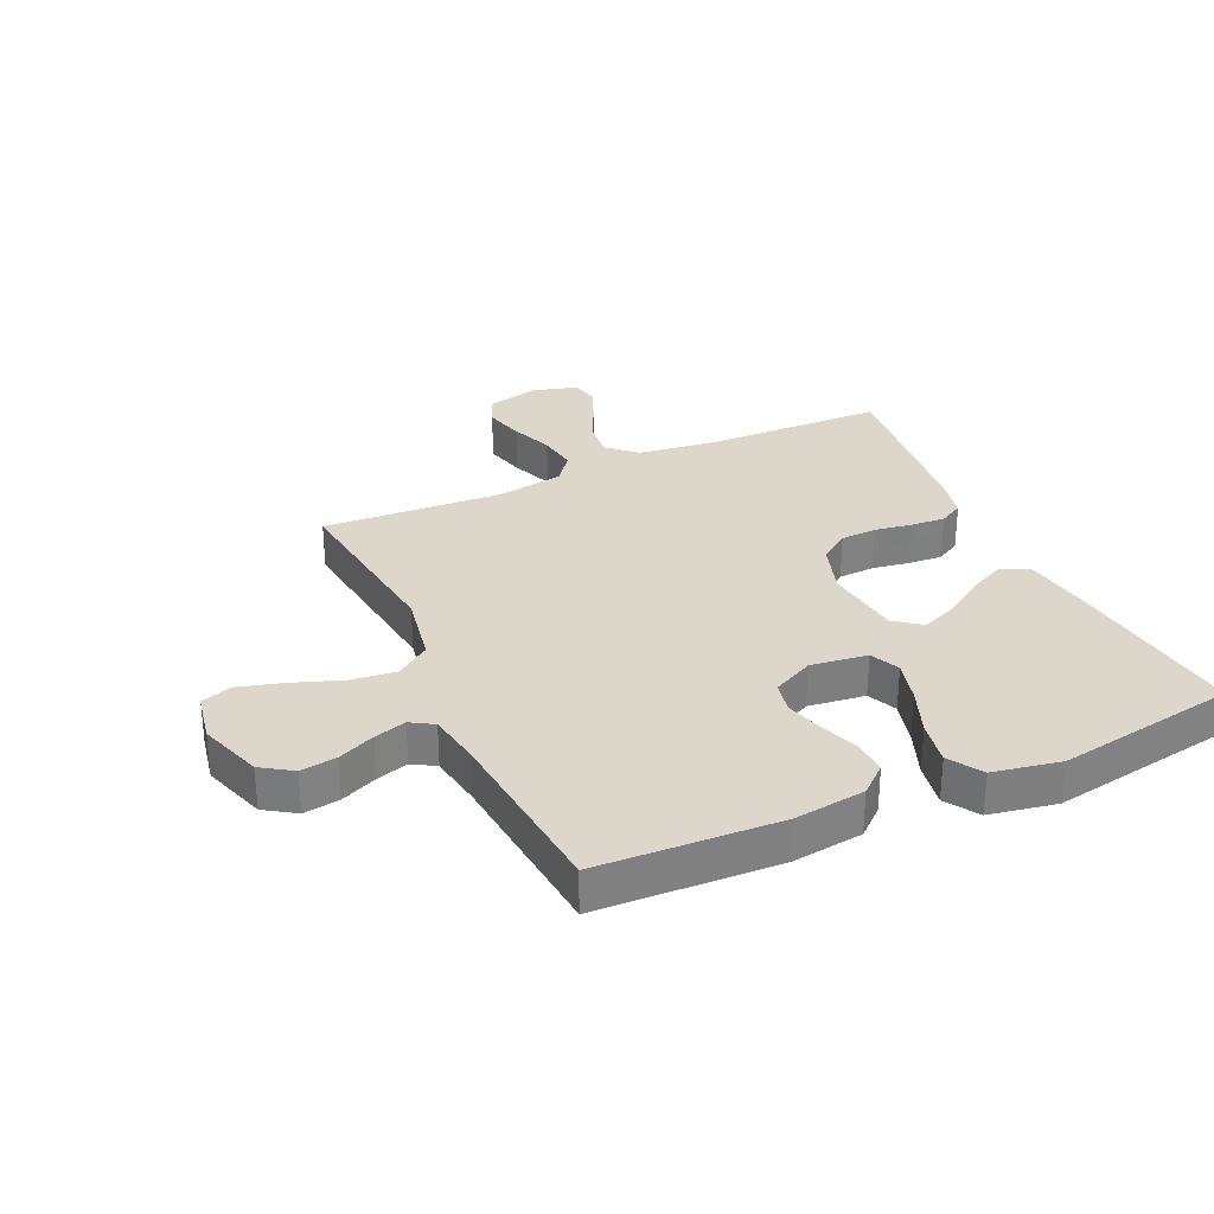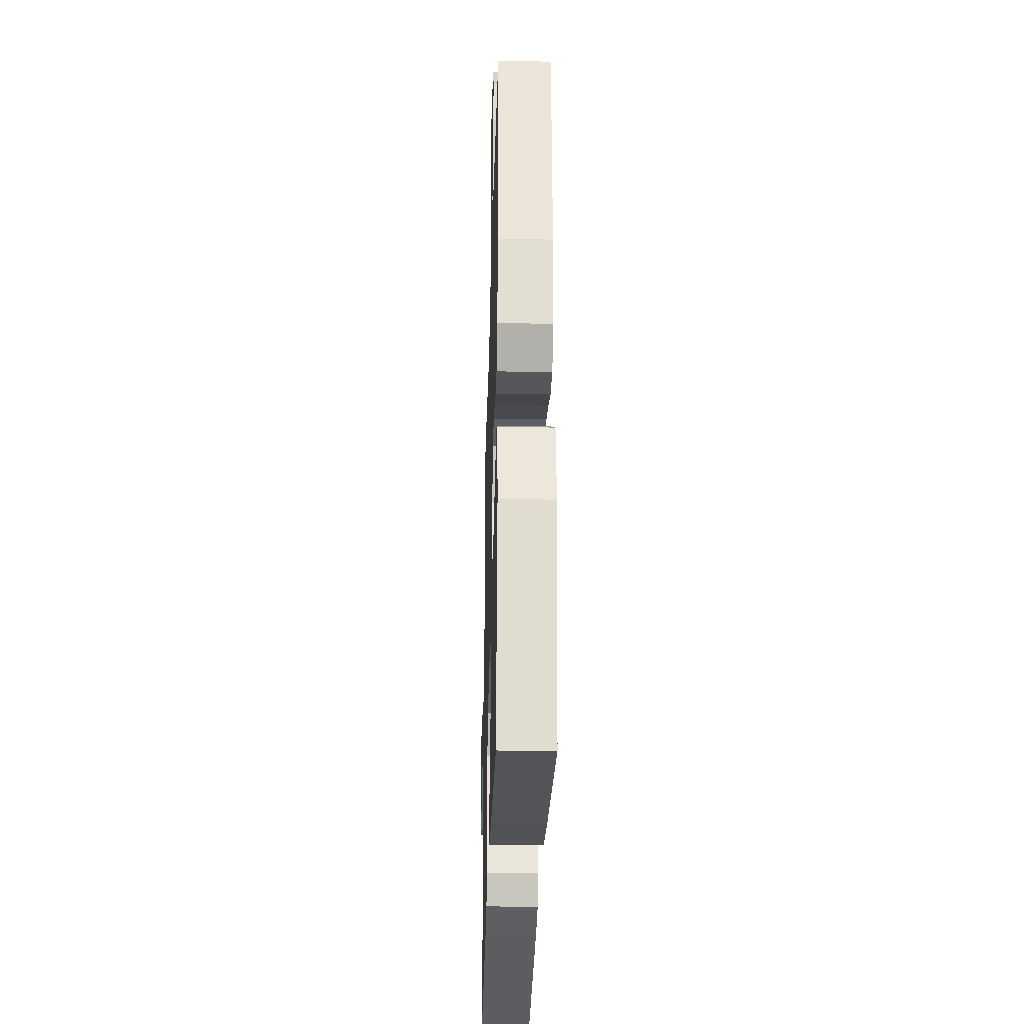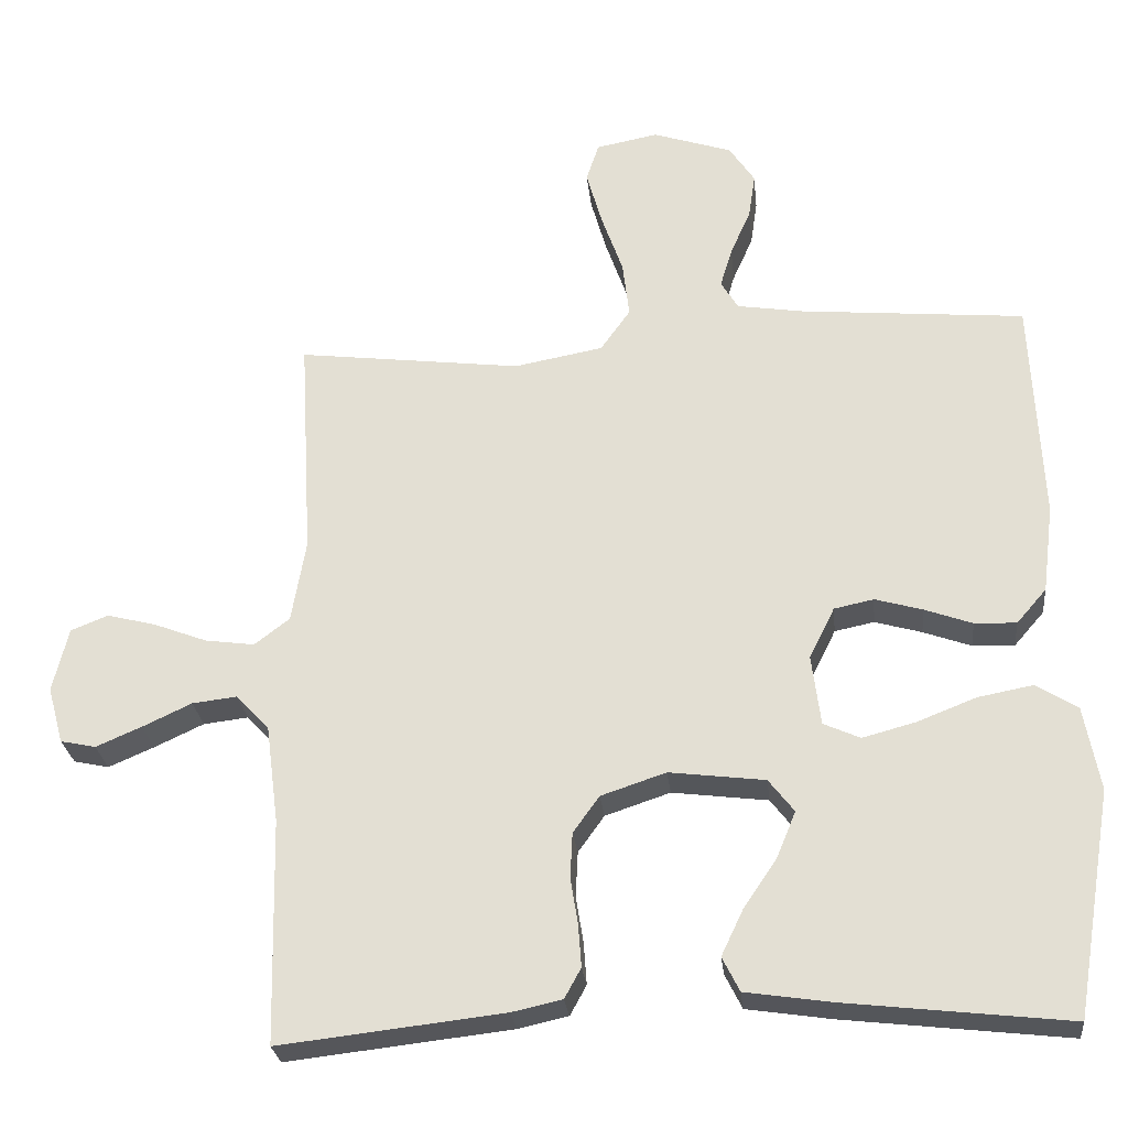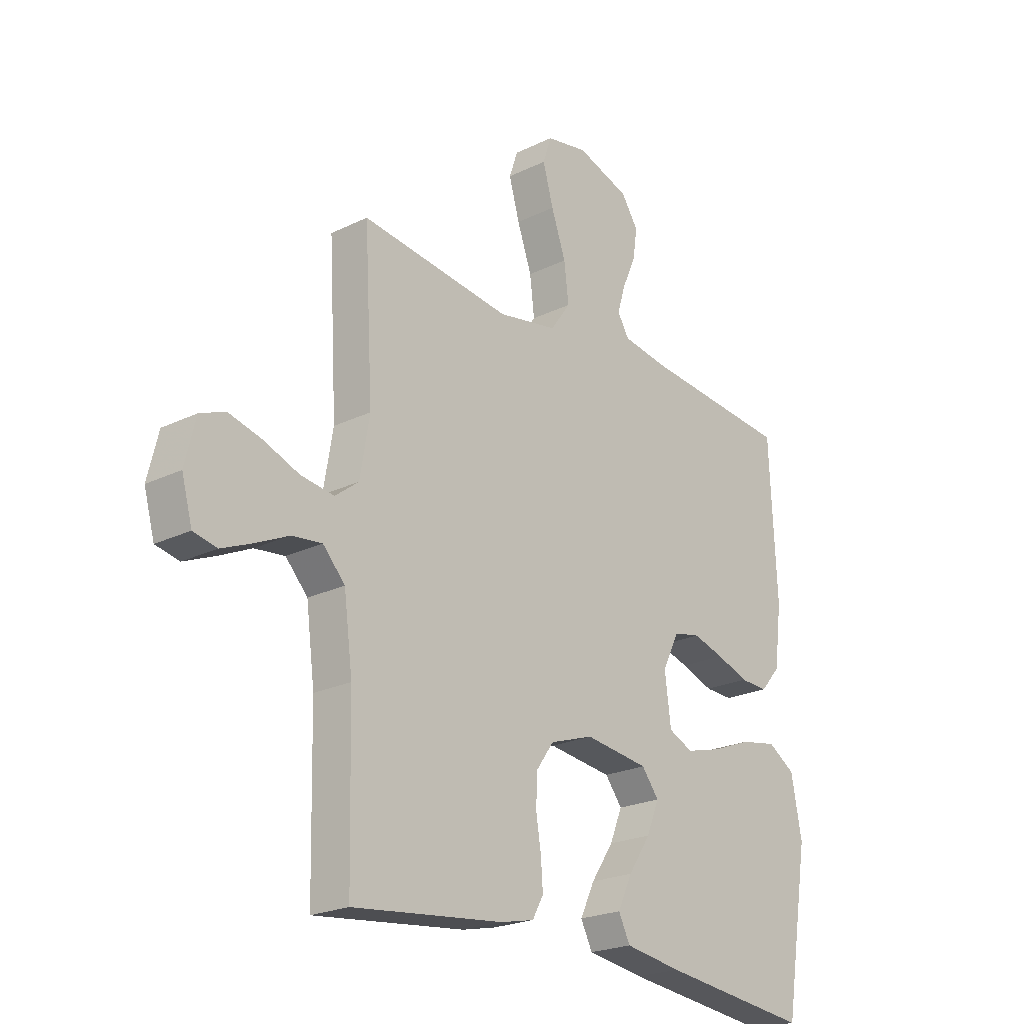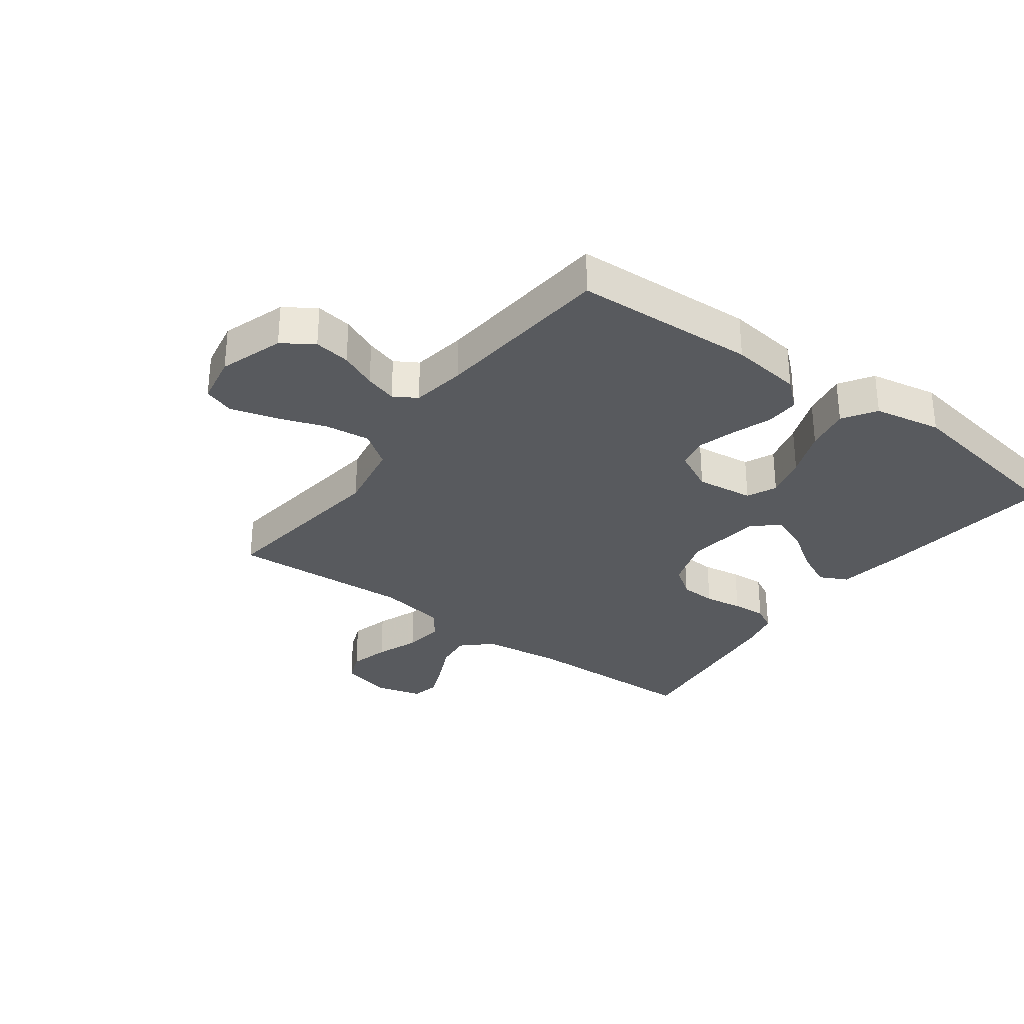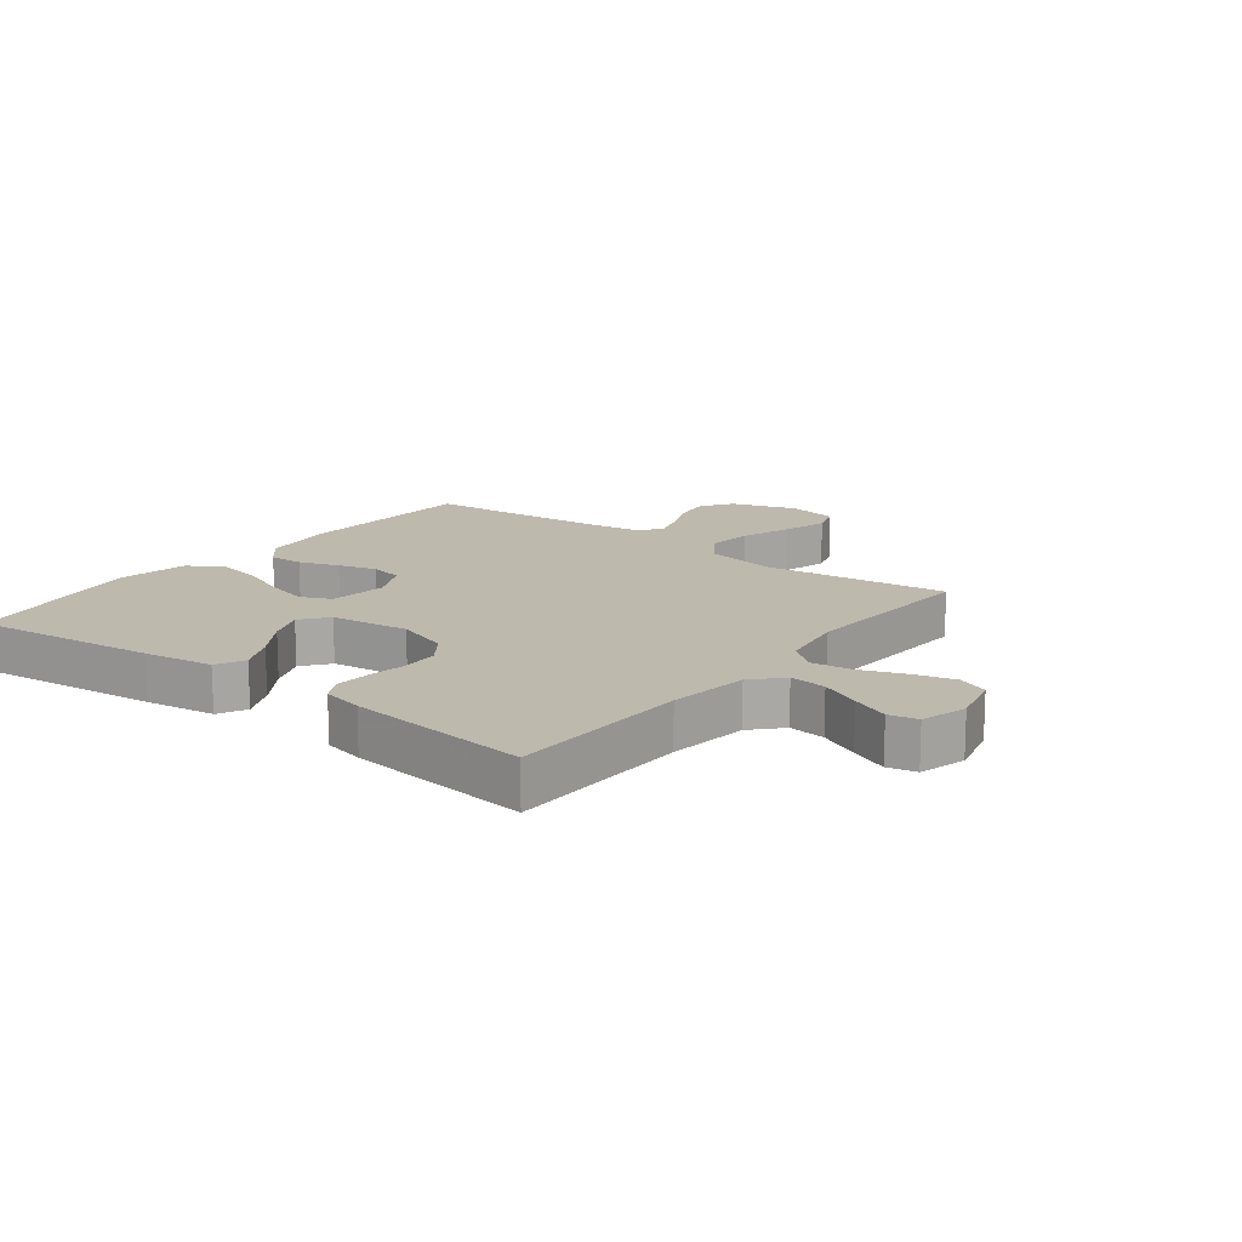
<metadata>
{"format":"obj","ext":"obj","renderer":"f3d","projection":"perspective","resolution":1024,"background":"white","views":[{"elev":30.5,"azim":65.4,"up":"+Y"},{"elev":-29.4,"azim":88.5,"up":"+Z"},{"elev":-26.6,"azim":5.9,"up":"+Z"},{"elev":-22.5,"azim":-49.9,"up":"+Z"},{"elev":-30.9,"azim":53.5,"up":"+Y"},{"elev":15.2,"azim":-142.4,"up":"+Y"}]}
</metadata>
<code>
v -0.5 0.07 0.5
v -0.2 0.07 0.463
v -0.081 0.07 0.485
v -0.041 0.07 0.541
v -0.05 0.07 0.616
v -0.079 0.07 0.698
v -0.1 0.07 0.772
v -0.083 0.07 0.823
v 0 0.07 0.839
v 0.106 0.07 0.804
v 0.14 0.07 0.753
v 0.131 0.07 0.693
v 0.104 0.07 0.632
v 0.088 0.07 0.579
v 0.111 0.07 0.541
v 0.2 0.07 0.527
v 0.5 0.07 0.5
v 0.514 0.07 0.2
v 0.499 0.07 0.082
v 0.459 0.07 0.036
v 0.403 0.07 0.038
v 0.339 0.07 0.061
v 0.276 0.07 0.079
v 0.223 0.07 0.068
v 0.189 0.07 0
v 0.201 0.07 -0.095
v 0.25 0.07 -0.117
v 0.321 0.07 -0.098
v 0.4 0.07 -0.067
v 0.474 0.07 -0.053
v 0.529 0.07 -0.088
v 0.55 0.07 -0.2
v 0.5 0.07 -0.5
v 0.2 0.07 -0.466
v 0.086 0.07 -0.449
v 0.063 0.07 -0.403
v 0.092 0.07 -0.342
v 0.137 0.07 -0.275
v 0.162 0.07 -0.214
v 0.128 0.07 -0.17
v 0 0.07 -0.154
v -0.087 0.07 -0.183
v -0.122 0.07 -0.232
v -0.125 0.07 -0.292
v -0.115 0.07 -0.355
v -0.111 0.07 -0.411
v -0.133 0.07 -0.451
v -0.2 0.07 -0.466
v -0.5 0.07 -0.5
v -0.507 0.07 -0.2
v -0.524 0.07 -0.069
v -0.568 0.07 -0.022
v -0.628 0.07 -0.029
v -0.694 0.07 -0.06
v -0.755 0.07 -0.086
v -0.802 0.07 -0.076
v -0.823 0.07 0
v -0.802 0.07 0.086
v -0.752 0.07 0.106
v -0.686 0.07 0.089
v -0.615 0.07 0.062
v -0.549 0.07 0.053
v -0.502 0.07 0.089
v -0.483 0.07 0.2
v -0.5 0 0.5
v -0.2 0 0.463
v -0.081 0 0.485
v -0.041 0 0.541
v -0.05 0 0.616
v -0.079 0 0.698
v -0.1 0 0.772
v -0.083 0 0.823
v 0 0 0.839
v 0.106 0 0.804
v 0.14 0 0.753
v 0.131 0 0.693
v 0.104 0 0.632
v 0.088 0 0.579
v 0.111 0 0.541
v 0.2 0 0.527
v 0.5 0 0.5
v 0.514 0 0.2
v 0.499 0 0.082
v 0.459 0 0.036
v 0.403 0 0.038
v 0.339 0 0.061
v 0.276 0 0.079
v 0.223 0 0.068
v 0.189 0 0
v 0.201 0 -0.095
v 0.25 0 -0.117
v 0.321 0 -0.098
v 0.4 0 -0.067
v 0.474 0 -0.053
v 0.529 0 -0.088
v 0.55 0 -0.2
v 0.5 0 -0.5
v 0.2 0 -0.466
v 0.086 0 -0.449
v 0.063 0 -0.403
v 0.092 0 -0.342
v 0.137 0 -0.275
v 0.162 0 -0.214
v 0.128 0 -0.17
v 0 0 -0.154
v -0.087 0 -0.183
v -0.122 0 -0.232
v -0.125 0 -0.292
v -0.115 0 -0.355
v -0.111 0 -0.411
v -0.133 0 -0.451
v -0.2 0 -0.466
v -0.5 0 -0.5
v -0.507 0 -0.2
v -0.524 0 -0.069
v -0.568 0 -0.022
v -0.628 0 -0.029
v -0.694 0 -0.06
v -0.755 0 -0.086
v -0.802 0 -0.076
v -0.823 0 0
v -0.802 0 0.086
v -0.752 0 0.106
v -0.686 0 0.089
v -0.615 0 0.062
v -0.549 0 0.053
v -0.502 0 0.089
v -0.483 0 0.2
f 59 60 61
f 58 59 61
f 57 58 61
f 56 57 61
f 55 56 61
f 54 55 61
f 53 54 61
f 52 53 61 62
f 51 52 62 63
f 48 49 50
f 47 48 50
f 46 47 50
f 45 46 50
f 44 45 50
f 51 63 64
f 50 51 64
f 44 50 64
f 43 44 64
f 36 37 38
f 35 36 38
f 34 35 38
f 33 34 38
f 32 33 38
f 31 32 38
f 30 31 38
f 29 30 38
f 28 29 38
f 27 28 38 39
f 26 27 39 40
f 20 21 22
f 19 20 22
f 18 19 22
f 17 18 22
f 16 17 22
f 15 16 22 23
f 14 15 23 24
f 11 12 13
f 10 11 13
f 9 10 13
f 8 9 13
f 7 8 13
f 6 7 13
f 5 6 13
f 4 5 13 14
f 14 24 25
f 4 14 25
f 3 4 25
f 64 1 2
f 43 64 2
f 42 43 2
f 26 40 41
f 25 26 41
f 25 41 42
f 3 25 42
f 2 3 42
f 125 124 123
f 125 123 122
f 125 122 121
f 125 121 120
f 125 120 119
f 125 119 118
f 125 118 117
f 126 125 117 116
f 127 126 116 115
f 114 113 112
f 114 112 111
f 114 111 110
f 114 110 109
f 114 109 108
f 128 127 115
f 128 115 114
f 128 114 108
f 128 108 107
f 102 101 100
f 102 100 99
f 102 99 98
f 102 98 97
f 102 97 96
f 102 96 95
f 102 95 94
f 102 94 93
f 102 93 92
f 103 102 92 91
f 104 103 91 90
f 86 85 84
f 86 84 83
f 86 83 82
f 86 82 81
f 86 81 80
f 87 86 80 79
f 88 87 79 78
f 77 76 75
f 77 75 74
f 77 74 73
f 77 73 72
f 77 72 71
f 77 71 70
f 77 70 69
f 78 77 69 68
f 89 88 78
f 89 78 68
f 89 68 67
f 66 65 128
f 66 128 107
f 66 107 106
f 105 104 90
f 105 90 89
f 106 105 89
f 106 89 67
f 106 67 66
f 1 65 66 2
f 2 66 67 3
f 3 67 68 4
f 4 68 69 5
f 5 69 70 6
f 6 70 71 7
f 7 71 72 8
f 8 72 73 9
f 9 73 74 10
f 10 74 75 11
f 11 75 76 12
f 12 76 77 13
f 13 77 78 14
f 14 78 79 15
f 15 79 80 16
f 16 80 81 17
f 17 81 82 18
f 18 82 83 19
f 19 83 84 20
f 20 84 85 21
f 21 85 86 22
f 22 86 87 23
f 23 87 88 24
f 24 88 89 25
f 25 89 90 26
f 26 90 91 27
f 27 91 92 28
f 28 92 93 29
f 29 93 94 30
f 30 94 95 31
f 31 95 96 32
f 32 96 97 33
f 33 97 98 34
f 34 98 99 35
f 35 99 100 36
f 36 100 101 37
f 37 101 102 38
f 38 102 103 39
f 39 103 104 40
f 40 104 105 41
f 41 105 106 42
f 42 106 107 43
f 43 107 108 44
f 44 108 109 45
f 45 109 110 46
f 46 110 111 47
f 47 111 112 48
f 48 112 113 49
f 49 113 114 50
f 50 114 115 51
f 51 115 116 52
f 52 116 117 53
f 53 117 118 54
f 54 118 119 55
f 55 119 120 56
f 56 120 121 57
f 57 121 122 58
f 58 122 123 59
f 59 123 124 60
f 60 124 125 61
f 61 125 126 62
f 62 126 127 63
f 63 127 128 64
f 64 128 65 1

</code>
